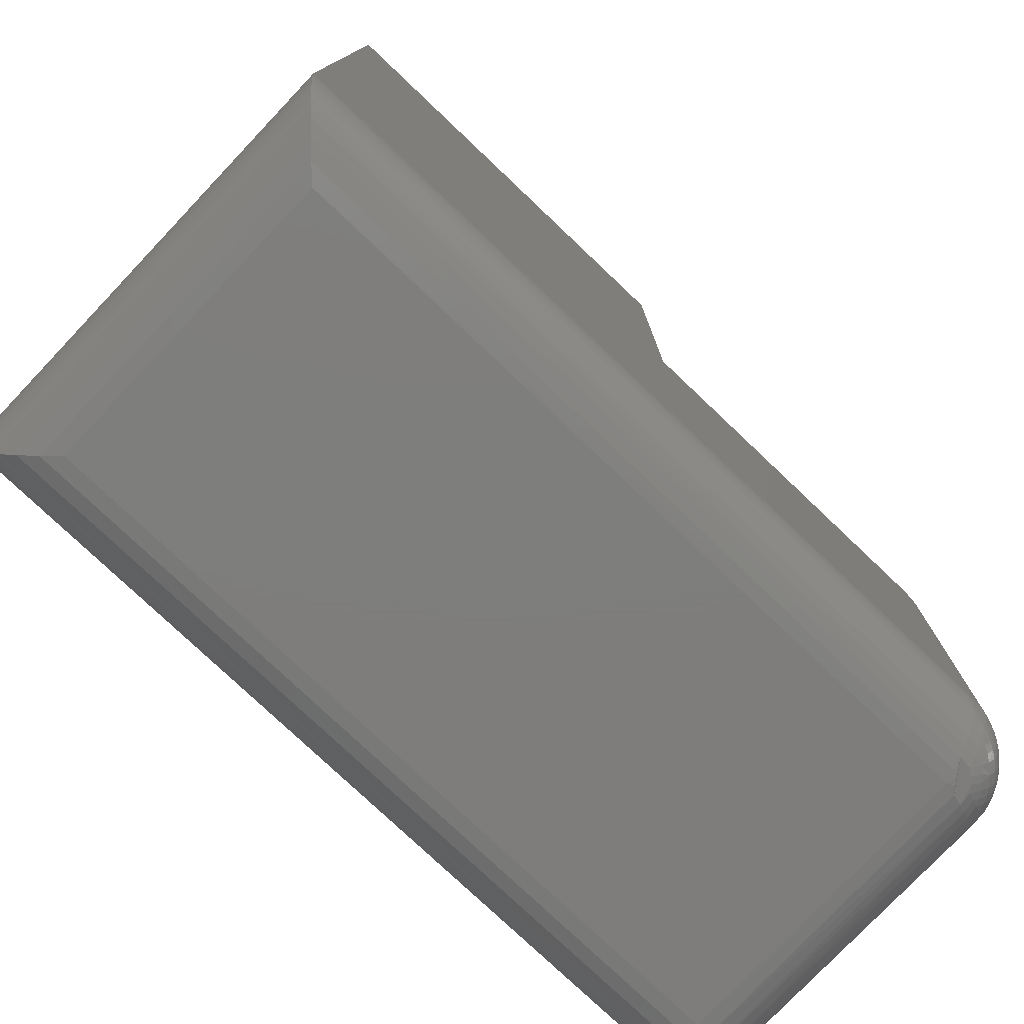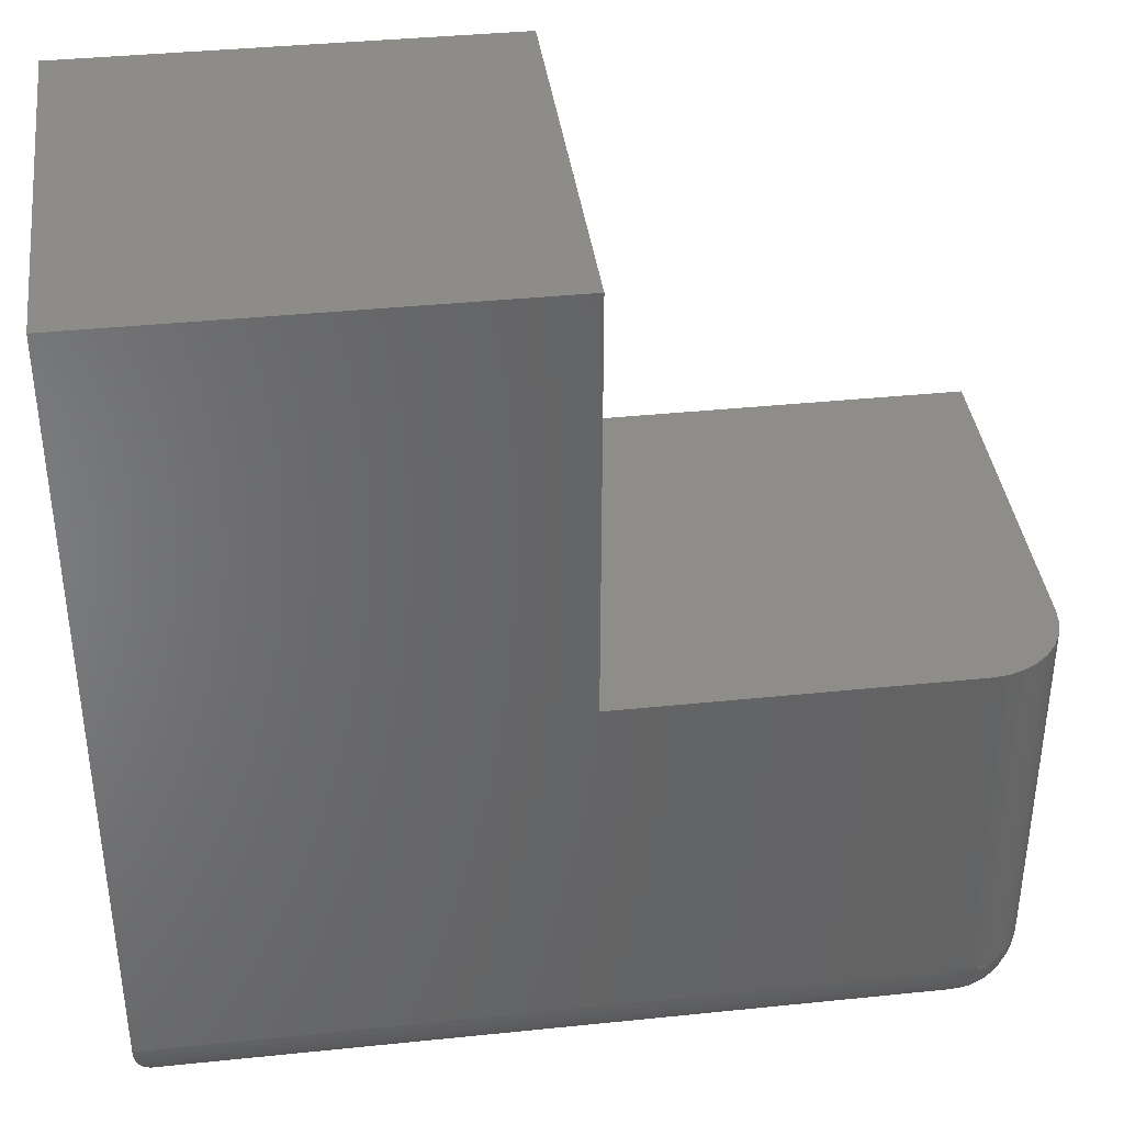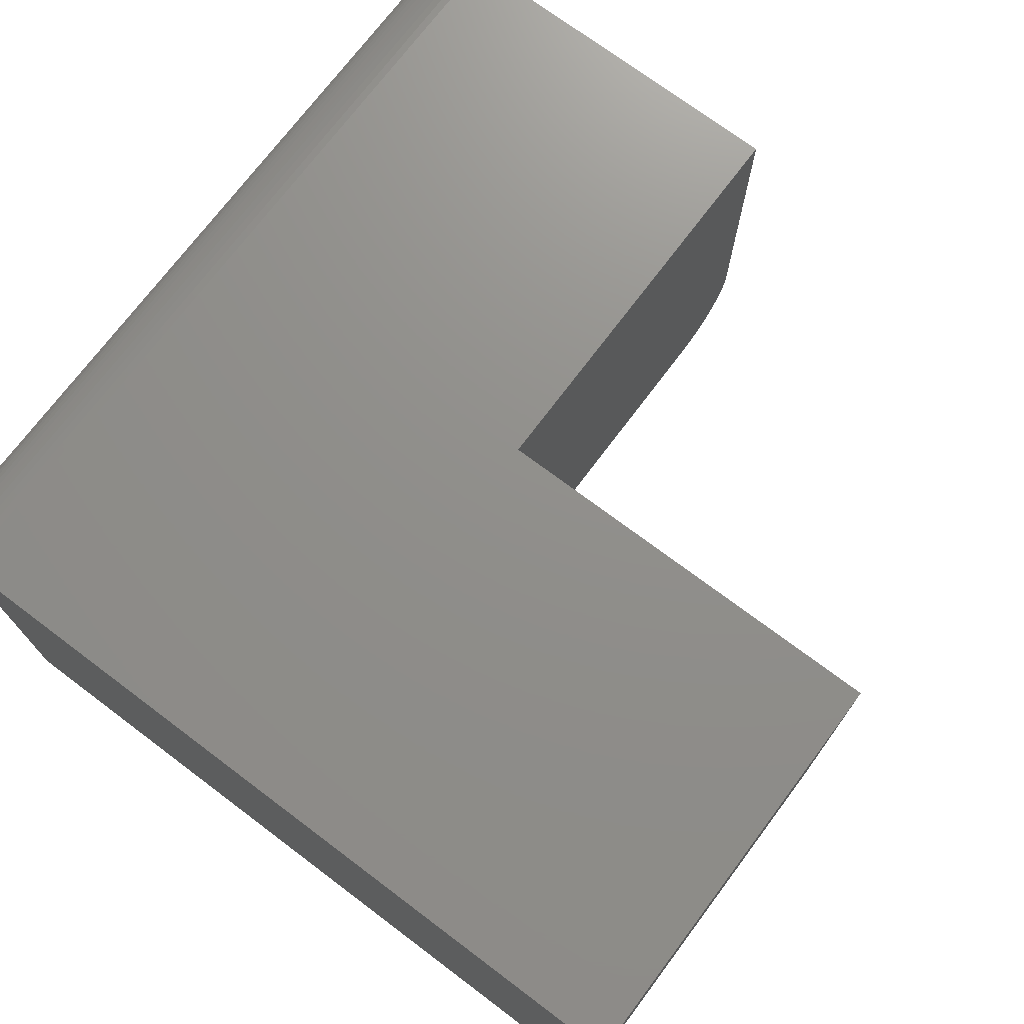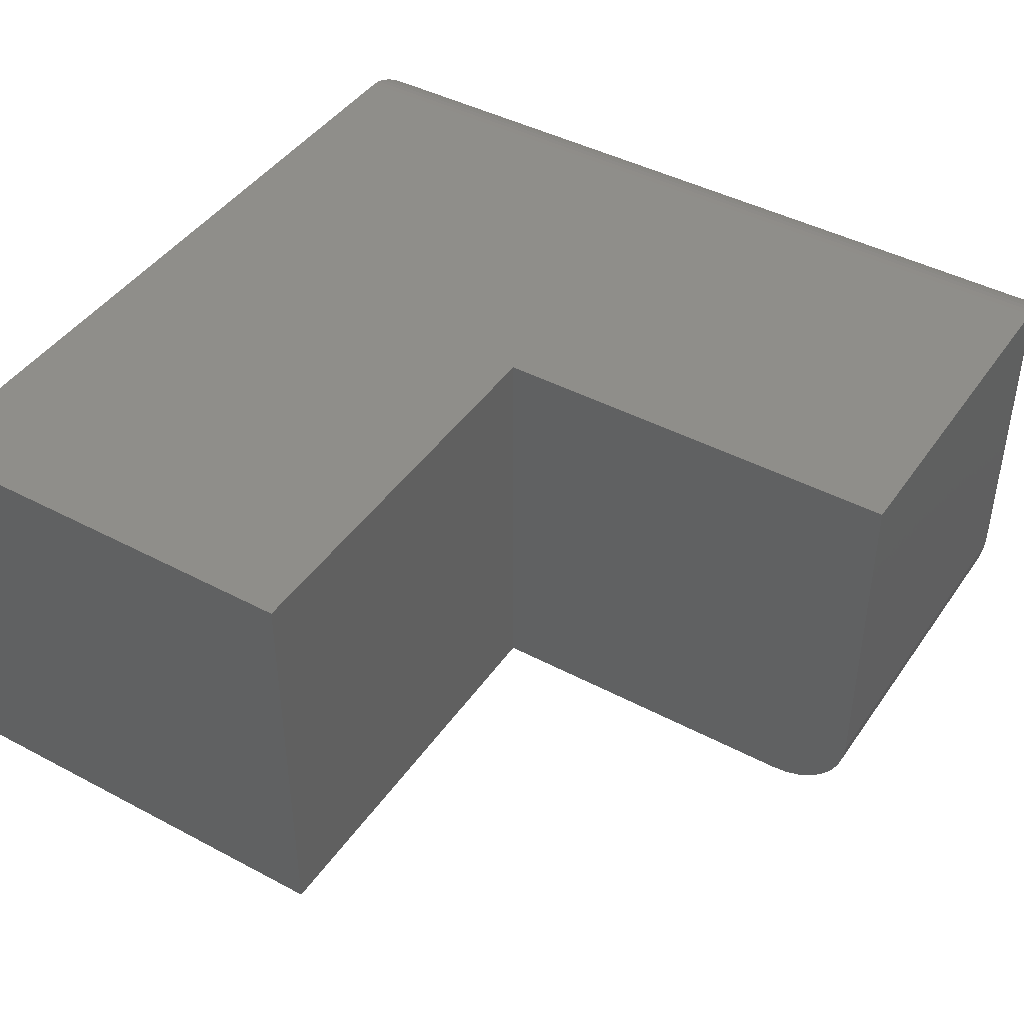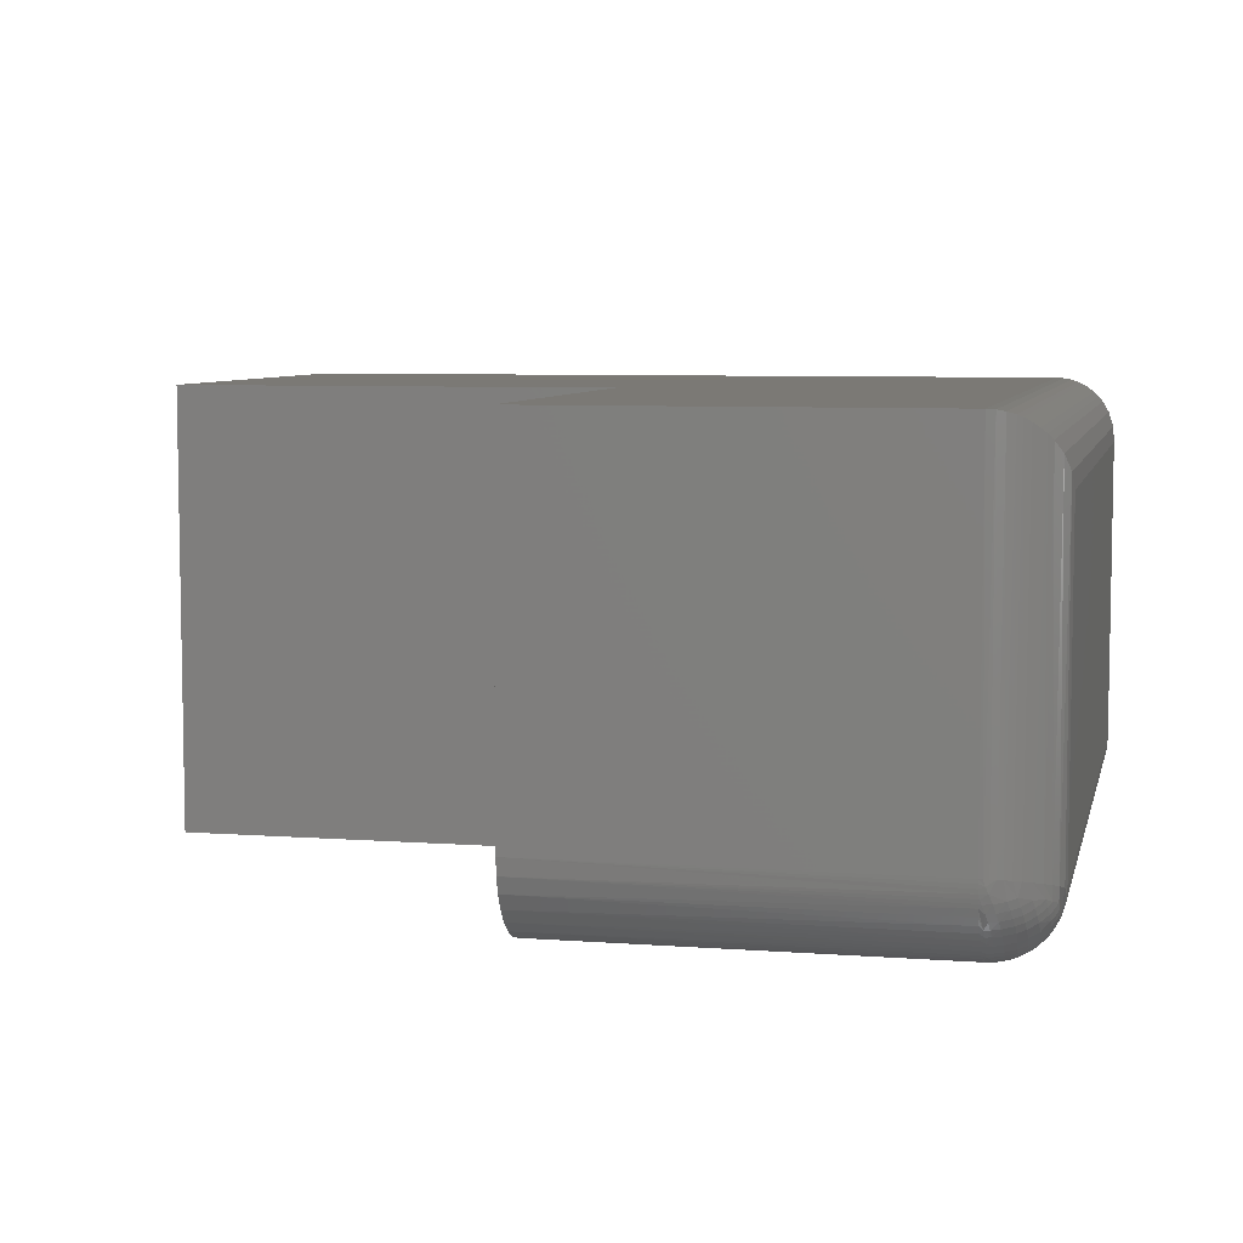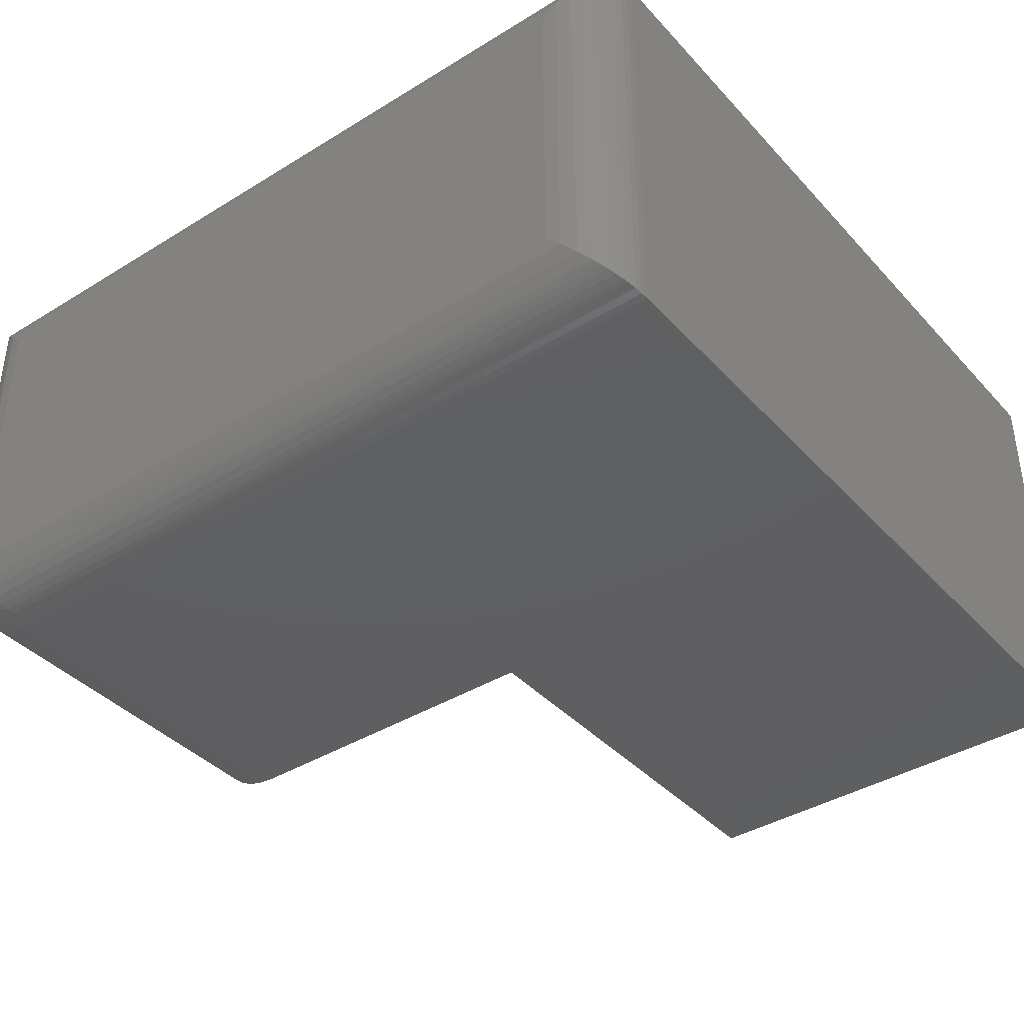
<metadata>
{"format":"stl","ext":"stl","renderer":"f3d","projection":"perspective","resolution":1024,"background":"white","views":[{"elev":-77.6,"azim":-43.5,"up":"+Z"},{"elev":38.4,"azim":-7.4,"up":"+Z"},{"elev":72.9,"azim":-53.1,"up":"+Y"},{"elev":43.3,"azim":32.1,"up":"+Y"},{"elev":6.7,"azim":102.5,"up":"+Y"},{"elev":-39.4,"azim":-142.5,"up":"+Y"}]}
</metadata>
<code>
# stl→obj: 184 verts, 364 faces
v -0.6953 -0.3203 -3.349e-18
v -0.05778 -0.3311 0.00108
v -0.7082 -0.3332 0.001531
v -0.05469 -0.3203 -2.776e-17
v -0.07031 -0.375 0.05469
v -0.7496 -0.3746 0.04793
v -0.07029 -0.3749 0.05168
v -0.75 -0.375 0.05469
v -0.06064 -0.3412 0.004127
v -0.7205 -0.3455 0.006133
v -0.06293 -0.3492 0.008223
v -0.7296 -0.3546 0.01212
v -0.06499 -0.3564 0.01357
v -0.7339 -0.3589 0.01597
v -0.06681 -0.3627 0.02017
v -0.7379 -0.3629 0.0204
v -0.06812 -0.3673 0.02677
v -0.7415 -0.3665 0.02543
v -0.7446 -0.3696 0.03105
v -0.069 -0.3704 0.03278
v -0.7464 -0.3714 0.03507
v -0.0696 -0.3725 0.0384
v -0.7484 -0.3734 0.04141
v -0.06994 -0.3737 0.04276
v -0.07017 -0.3745 0.04719
v -0.05469 -0.05469 -4.258e-17
v -0.04387 -0.3172 0.00108
v -0.04184 -0.04184 0.001531
v 3.349e-18 8.327e-17 0.05469
v -8.273e-05 -0.3047 0.05168
v -0.0004195 -0.0004195 0.04793
v 3.718e-17 -0.3047 0.05469
v -0.0005162 -0.3048 0.04719
v -0.001317 -0.3051 0.04276
v -0.001636 -0.001636 0.04141
v -0.002482 -0.3054 0.0384
v -0.003641 -0.003641 0.03507
v -0.004581 -0.306 0.03278
v -0.005373 -0.005373 0.03105
v -0.007666 -0.3069 0.02677
v -0.008482 -0.008482 0.02543
v -0.01227 -0.3082 0.02017
v -0.01208 -0.01208 0.0204
v -0.01607 -0.01607 0.01597
v -0.01863 -0.31 0.01357
v -0.02036 -0.02036 0.01212
v -0.02585 -0.3121 0.008223
v -0.02952 -0.02952 0.006133
v -0.03385 -0.3144 0.004127
v -0.3711 -0.375 0.75
v -0.75 -0.375 0.75
v -0.3711 -0.375 0.3789
v -0.07031 -0.375 0.3789
v 5.703e-17 -0.3047 0.3789
v 2.32e-17 8.327e-17 0.3789
v -0.0566 -0.3736 0.3789
v -0.04341 -0.3696 0.3789
v -0.03125 -0.3632 0.3789
v -0.02059 -0.3544 0.3789
v -0.01185 -0.3438 0.3789
v -0.005352 -0.3316 0.3789
v -0.001351 -0.3184 0.3789
v -0.3711 4.207e-17 0.3789
v -0.6953 -0.05469 -3.349e-18
v -0.003027 -0.3252 0.05466
v -0.005363 -0.3317 0.05467
v -0.008322 -0.3379 0.05467
v -0.01187 -0.3438 0.05468
v -0.01598 -0.3493 0.05469
v -0.0206 -0.3544 0.05469
v -0.02569 -0.359 0.05469
v -0.03122 -0.3631 0.05468
v -0.03712 -0.3667 0.05467
v -0.06686 -0.3749 0.05468
v -0.0007523 -0.315 0.05467
v -0.0003316 -0.3116 0.05468
v -8.118e-05 -0.3081 0.05468
v -0.002101 -0.3218 0.05466
v -0.001343 -0.3184 0.05466
v -0.05318 -0.3729 0.05466
v -0.04984 -0.372 0.05466
v -0.04335 -0.3696 0.05467
v -0.0634 -0.3747 0.05468
v -0.05996 -0.3742 0.05467
v -0.05655 -0.3737 0.05466
v -0.0003623 -0.3099 0.04991
v -0.04585 -0.3705 0.05007
v -0.03373 -0.3647 0.05153
v -0.004693 -0.32 0.03591
v -0.001059 -0.3147 0.04784
v -0.05498 -0.3703 0.0359
v -0.007001 -0.3177 0.0295
v -0.05729 -0.368 0.02949
v -0.0135 -0.3201 0.02001
v -0.05483 -0.3615 0.02
v -0.02149 -0.3211 0.01202
v -0.05387 -0.3535 0.012
v -0.02784 -0.3236 0.007858
v -0.05127 -0.3471 0.00784
v -0.03512 -0.3258 0.004366
v -0.04921 -0.3399 0.004368
v -0.01414 -0.3468 0.05067
v -0.01844 -0.3519 0.05024
v -0.02075 -0.3543 0.05019
v -0.02823 -0.3609 0.05067
v -0.001421 -0.3188 0.05369
v -0.002287 -0.3224 0.05233
v -0.004515 -0.3291 0.05009
v -0.01441 -0.3465 0.04634
v -0.02104 -0.3541 0.04587
v -0.03967 -0.3677 0.04838
v -0.05257 -0.3727 0.05232
v -0.05619 -0.3736 0.05369
v -0.002813 -0.3219 0.04513
v -0.009466 -0.3242 0.0275
v -0.01636 -0.3262 0.01841
v -0.03008 -0.345 0.01586
v -0.03265 -0.3377 0.009273
v -0.02348 -0.3374 0.01634
v -0.03737 -0.3424 0.009278
v -0.04251 -0.3466 0.009771
v -0.03757 -0.3515 0.01635
v -0.02466 -0.3268 0.01073
v -0.03155 -0.3294 0.006846
v -0.04808 -0.3223 0.00049
v -0.0528 -0.327 0.0004964
v -0.01029 -0.3412 0.05154
v -0.01053 -0.3409 0.04718
v -0.007292 -0.3353 0.0484
v -0.03926 -0.3311 0.003779
v -0.04398 -0.3358 0.003785
v -0.06514 -0.3746 0.04991
v -0.0603 -0.3739 0.04784
v -0.0531 -0.3722 0.04512
v -0.05661 -0.3732 0.04639
v -0.03397 -0.3644 0.04716
v -0.0285 -0.3606 0.04634
v -0.04652 -0.3698 0.04302
v -0.04044 -0.3669 0.04143
v -0.0348 -0.3636 0.04027
v -0.02937 -0.3597 0.03948
v -0.02193 -0.3532 0.03904
v -0.01529 -0.3456 0.03948
v -0.01136 -0.3401 0.04028
v -0.008058 -0.3345 0.04144
v -0.005185 -0.3284 0.04303
v -0.007153 -0.3265 0.03391
v -0.01008 -0.3325 0.03237
v -0.01342 -0.3381 0.03125
v -0.01737 -0.3436 0.03047
v -0.02402 -0.3511 0.03004
v -0.03145 -0.3576 0.03047
v -0.03686 -0.3615 0.03123
v -0.04247 -0.3649 0.03236
v -0.04849 -0.3678 0.03389
v -0.0508 -0.3655 0.02748
v -0.04477 -0.3626 0.02593
v -0.03914 -0.3592 0.02479
v -0.03372 -0.3554 0.02401
v -0.02628 -0.3488 0.02357
v -0.01964 -0.3413 0.02401
v -0.01571 -0.3358 0.02481
v -0.01238 -0.3302 0.02595
v -0.04874 -0.3586 0.01839
v -0.04305 -0.3553 0.01719
v -0.01962 -0.3319 0.0172
v -0.02842 -0.3325 0.009769
v -0.04809 -0.3503 0.01071
v -0.04564 -0.3435 0.006848
v -0.04046 -0.3393 0.00631
v -0.03574 -0.3346 0.006305
v -0.3711 4.207e-17 0.75
v -0.75 5.099e-33 0.75
v -0.75 3.718e-34 0.05469
v -0.7082 -0.04184 0.001531
v -0.7496 -0.0004195 0.04793
v -0.7484 -0.001636 0.04141
v -0.7464 -0.003641 0.03507
v -0.7446 -0.005373 0.03105
v -0.7415 -0.008482 0.02543
v -0.7379 -0.01208 0.0204
v -0.7339 -0.01607 0.01597
v -0.7205 -0.02952 0.006133
v -0.7296 -0.02036 0.01212
f 1 2 3
f 1 4 2
f 5 6 7
f 5 8 6
f 3 2 9
f 3 9 10
f 9 11 10
f 12 10 11
f 11 13 12
f 14 12 13
f 13 15 14
f 14 15 16
f 16 15 17
f 17 18 16
f 19 18 17
f 17 20 19
f 21 19 20
f 20 22 21
f 21 22 23
f 22 24 23
f 23 24 25
f 23 25 6
f 6 25 7
f 26 27 4
f 26 28 27
f 29 30 31
f 29 32 30
f 31 30 33
f 31 33 34
f 31 34 35
f 35 34 36
f 35 36 37
f 36 38 37
f 37 38 39
f 39 38 40
f 39 40 41
f 41 40 42
f 41 42 43
f 44 43 42
f 42 45 44
f 44 45 46
f 46 45 47
f 46 47 48
f 48 47 49
f 48 49 28
f 49 27 28
f 50 51 52
f 52 51 8
f 52 8 53
f 53 8 5
f 32 29 54
f 54 29 55
f 52 53 56
f 52 56 57
f 52 57 58
f 52 58 59
f 52 59 60
f 52 60 61
f 52 61 62
f 52 62 54
f 52 54 55
f 52 55 63
f 1 64 4
f 4 64 26
f 65 61 66
f 67 66 61
f 61 60 67
f 67 60 68
f 69 68 60
f 60 59 69
f 69 59 70
f 71 70 59
f 59 58 71
f 71 58 72
f 73 72 58
f 53 5 74
f 54 62 75
f 54 75 76
f 54 76 77
f 54 77 32
f 62 61 65
f 62 65 78
f 62 78 79
f 62 79 75
f 57 56 80
f 57 80 81
f 57 81 82
f 57 82 73
f 57 73 58
f 56 53 74
f 56 74 83
f 56 83 84
f 56 84 85
f 56 85 80
f 77 86 32
f 86 30 32
f 81 87 88
f 88 82 81
f 86 34 30
f 89 36 34
f 34 90 89
f 86 90 34
f 24 22 91
f 92 40 38
f 36 92 38
f 22 20 93
f 94 42 40
f 40 92 94
f 17 15 95
f 93 17 95
f 96 45 42
f 42 94 96
f 15 13 97
f 95 15 97
f 98 47 45
f 45 96 98
f 13 11 99
f 97 13 99
f 47 98 100
f 11 9 101
f 99 11 101
f 69 102 68
f 103 102 69
f 70 103 69
f 104 103 70
f 104 70 71
f 71 105 104
f 105 71 72
f 72 88 105
f 88 72 73
f 73 82 88
f 75 79 106
f 107 106 79
f 78 107 79
f 107 78 65
f 65 108 107
f 109 102 103
f 103 110 109
f 104 110 103
f 87 111 88
f 81 112 87
f 80 112 81
f 113 112 80
f 85 113 80
f 84 113 85
f 76 86 77
f 90 86 76
f 75 90 76
f 90 75 106
f 106 114 90
f 107 114 106
f 34 33 30
f 92 36 89
f 115 94 92
f 20 17 93
f 116 96 94
f 117 118 119
f 117 120 118
f 121 120 117
f 122 121 117
f 123 98 96
f 124 100 98
f 4 27 125
f 4 125 126
f 4 126 2
f 127 65 66
f 127 66 67
f 127 67 68
f 127 68 102
f 127 102 109
f 127 109 128
f 127 128 129
f 127 129 108
f 127 108 65
f 49 47 100
f 49 100 130
f 49 130 131
f 49 131 101
f 49 101 9
f 49 9 27
f 9 2 126
f 9 126 125
f 9 125 27
f 132 133 83
f 132 83 74
f 132 74 5
f 132 5 7
f 132 7 25
f 132 25 24
f 132 24 91
f 91 134 135
f 91 135 133
f 91 133 132
f 111 136 88
f 88 136 137
f 88 137 105
f 105 137 110
f 105 110 104
f 83 133 84
f 84 133 135
f 84 135 113
f 113 135 134
f 113 134 112
f 112 134 138
f 112 138 87
f 87 138 139
f 87 139 111
f 111 139 140
f 111 140 136
f 136 140 141
f 136 141 137
f 137 141 142
f 137 142 110
f 110 142 143
f 110 143 109
f 109 143 144
f 109 144 128
f 128 144 145
f 128 145 129
f 129 145 146
f 129 146 108
f 108 146 114
f 108 114 107
f 90 114 89
f 89 114 146
f 89 146 147
f 147 146 145
f 147 145 148
f 148 145 144
f 148 144 149
f 149 144 143
f 149 143 150
f 150 143 142
f 150 142 151
f 151 142 141
f 151 141 152
f 152 141 140
f 152 140 153
f 153 140 139
f 153 139 154
f 154 139 138
f 154 138 155
f 155 138 134
f 155 134 91
f 22 93 91
f 91 93 156
f 91 156 155
f 155 156 157
f 155 157 154
f 154 157 158
f 154 158 153
f 153 158 159
f 153 159 152
f 152 159 160
f 152 160 151
f 151 160 161
f 151 161 150
f 150 161 162
f 150 162 149
f 149 162 163
f 149 163 148
f 148 163 115
f 148 115 147
f 147 115 92
f 147 92 89
f 93 95 156
f 156 95 164
f 156 164 157
f 157 164 165
f 157 165 158
f 158 165 122
f 158 122 159
f 159 122 117
f 159 117 160
f 160 117 119
f 160 119 161
f 161 119 166
f 161 166 162
f 162 166 116
f 162 116 163
f 163 116 94
f 163 94 115
f 118 167 119
f 119 167 123
f 119 123 166
f 166 123 96
f 166 96 116
f 95 97 164
f 164 97 168
f 164 168 165
f 165 168 121
f 165 121 122
f 97 99 168
f 168 99 169
f 168 169 121
f 121 169 170
f 121 170 120
f 120 170 171
f 120 171 118
f 118 171 124
f 118 124 167
f 167 124 98
f 167 98 123
f 99 101 169
f 169 101 131
f 169 131 170
f 170 131 130
f 170 130 171
f 171 130 100
f 171 100 124
f 172 63 173
f 173 63 174
f 63 55 174
f 174 55 29
f 51 173 8
f 8 173 174
f 26 175 28
f 26 64 175
f 176 35 177
f 177 35 37
f 177 37 178
f 178 37 39
f 178 39 179
f 179 39 41
f 179 41 180
f 180 41 43
f 180 43 181
f 181 43 44
f 181 44 182
f 182 44 46
f 183 48 28
f 183 28 175
f 174 29 176
f 176 29 31
f 176 31 35
f 48 183 46
f 46 183 184
f 46 184 182
f 64 3 175
f 64 1 3
f 175 3 10
f 184 12 14
f 184 14 182
f 182 14 16
f 182 16 181
f 181 16 18
f 181 18 180
f 180 18 19
f 180 19 179
f 179 19 21
f 179 21 178
f 178 21 23
f 178 23 177
f 177 23 6
f 12 184 10
f 10 184 183
f 10 183 175
f 8 174 6
f 6 174 176
f 6 176 177
f 50 172 51
f 51 172 173
f 63 172 52
f 52 172 50

</code>
